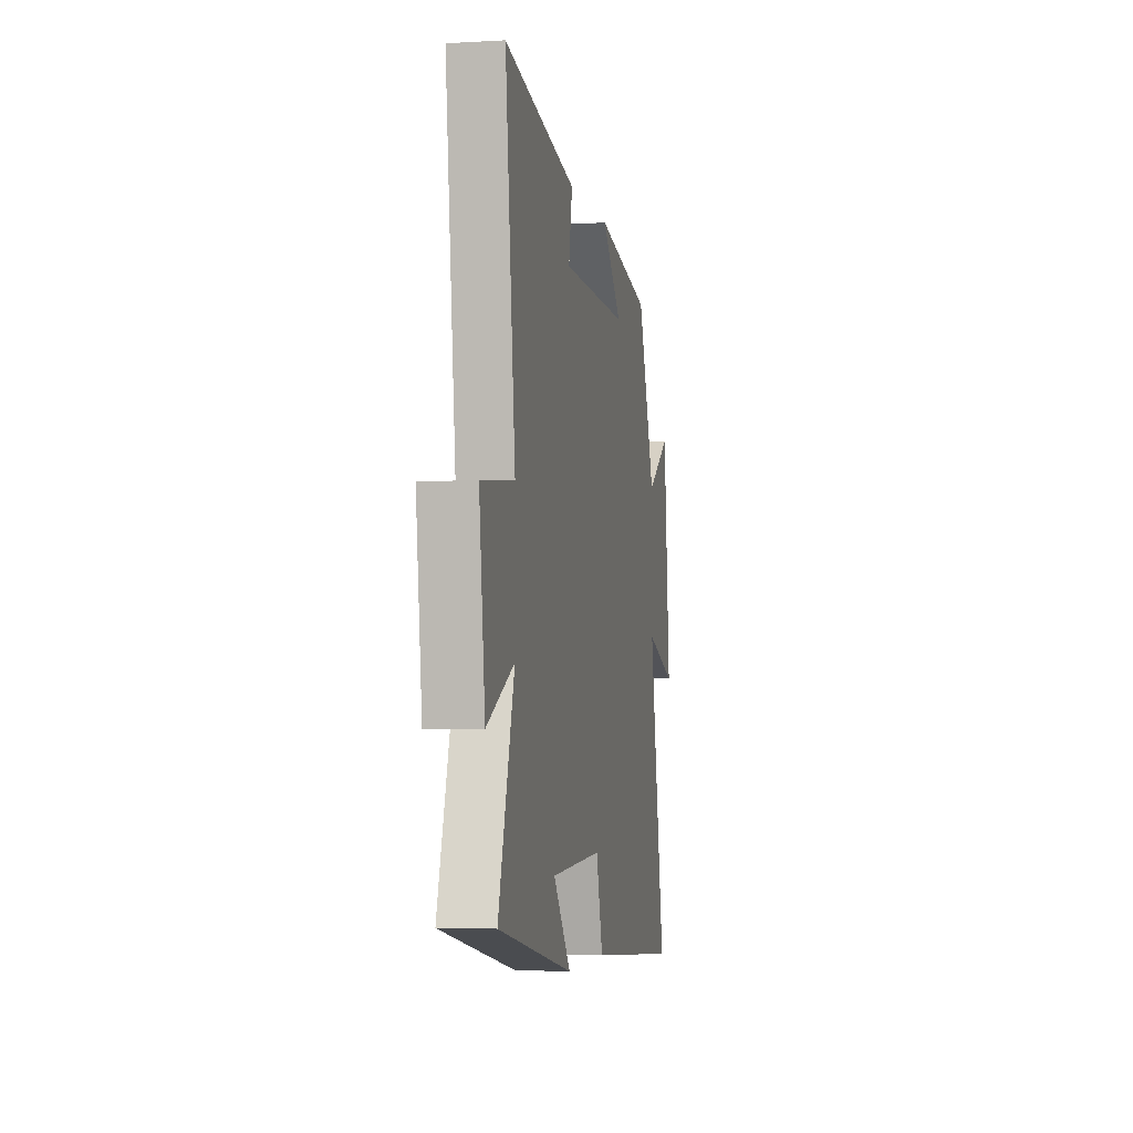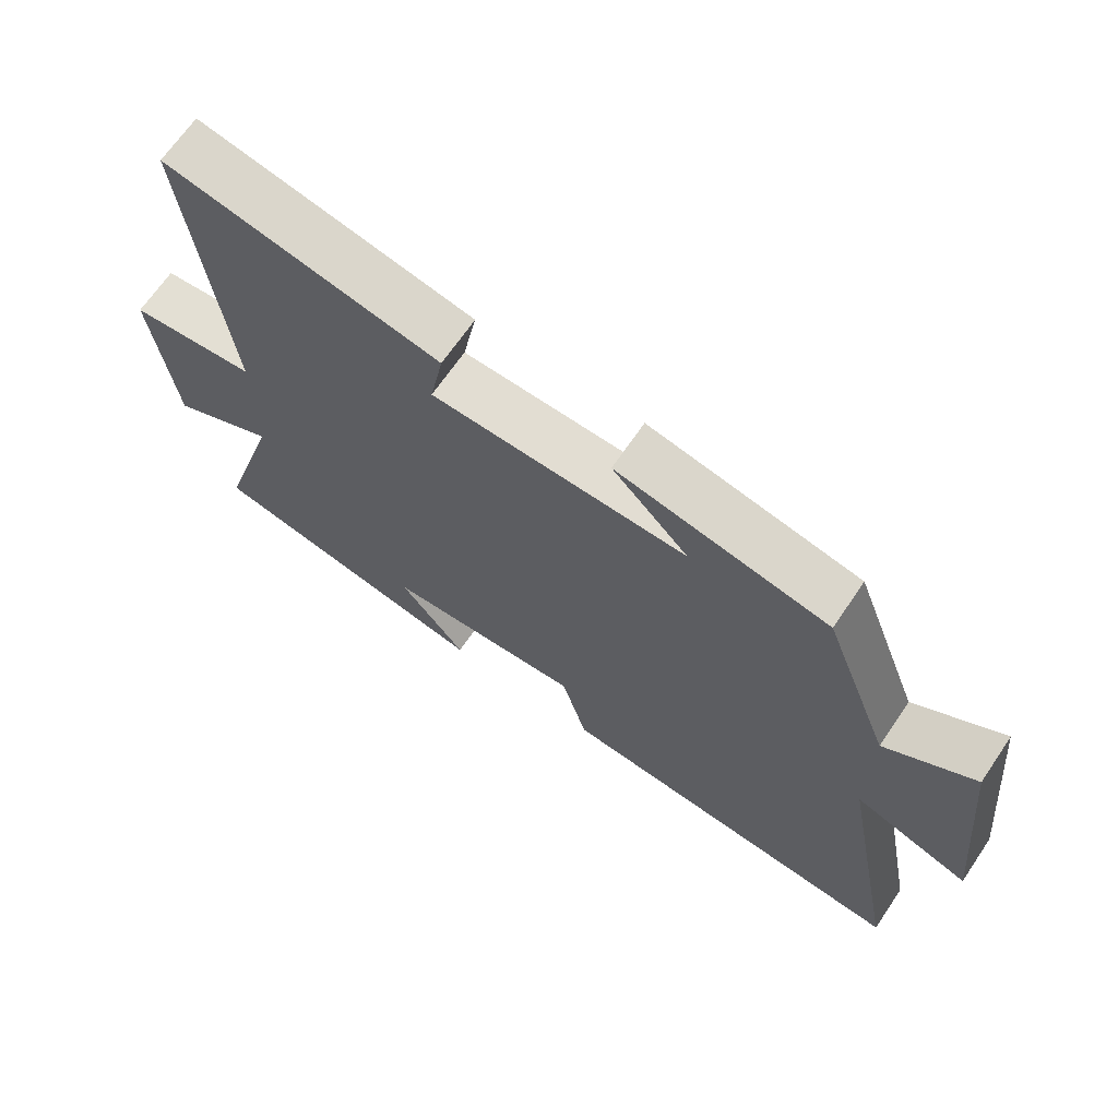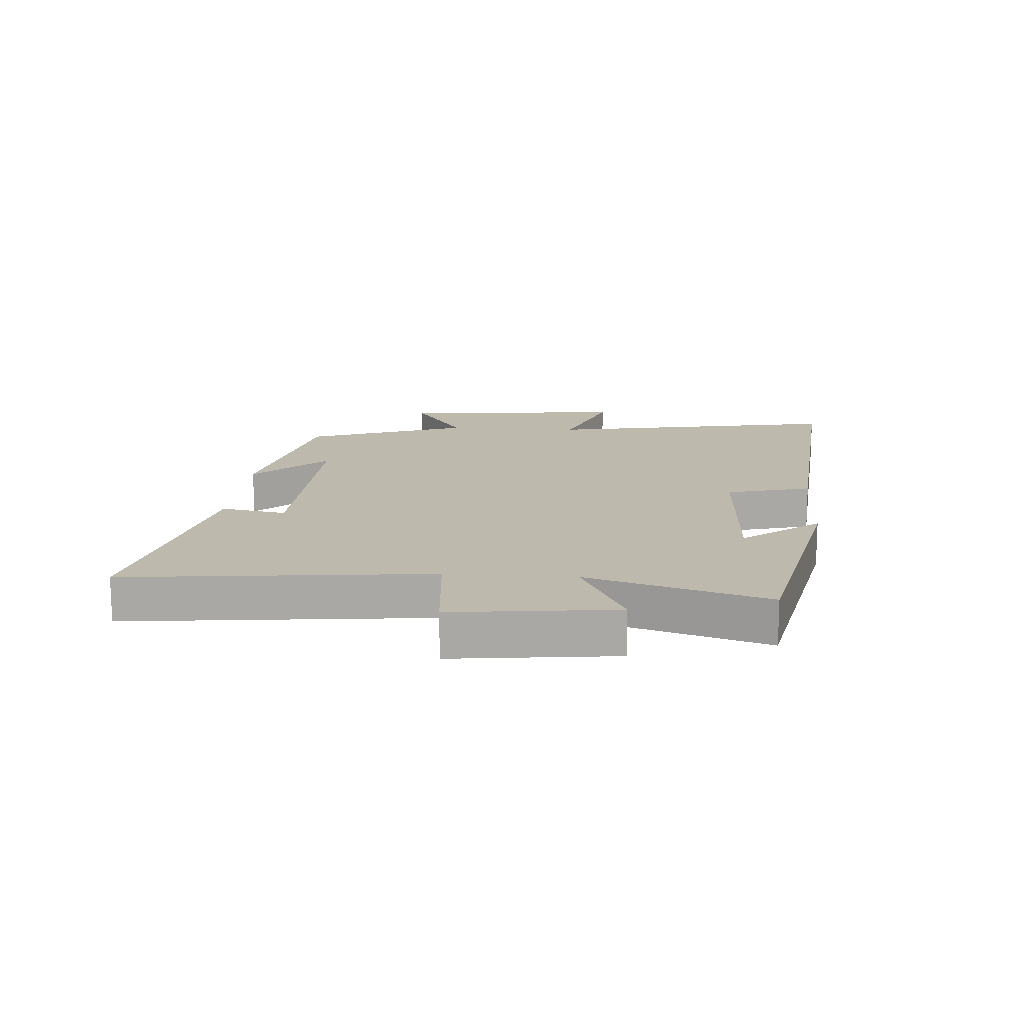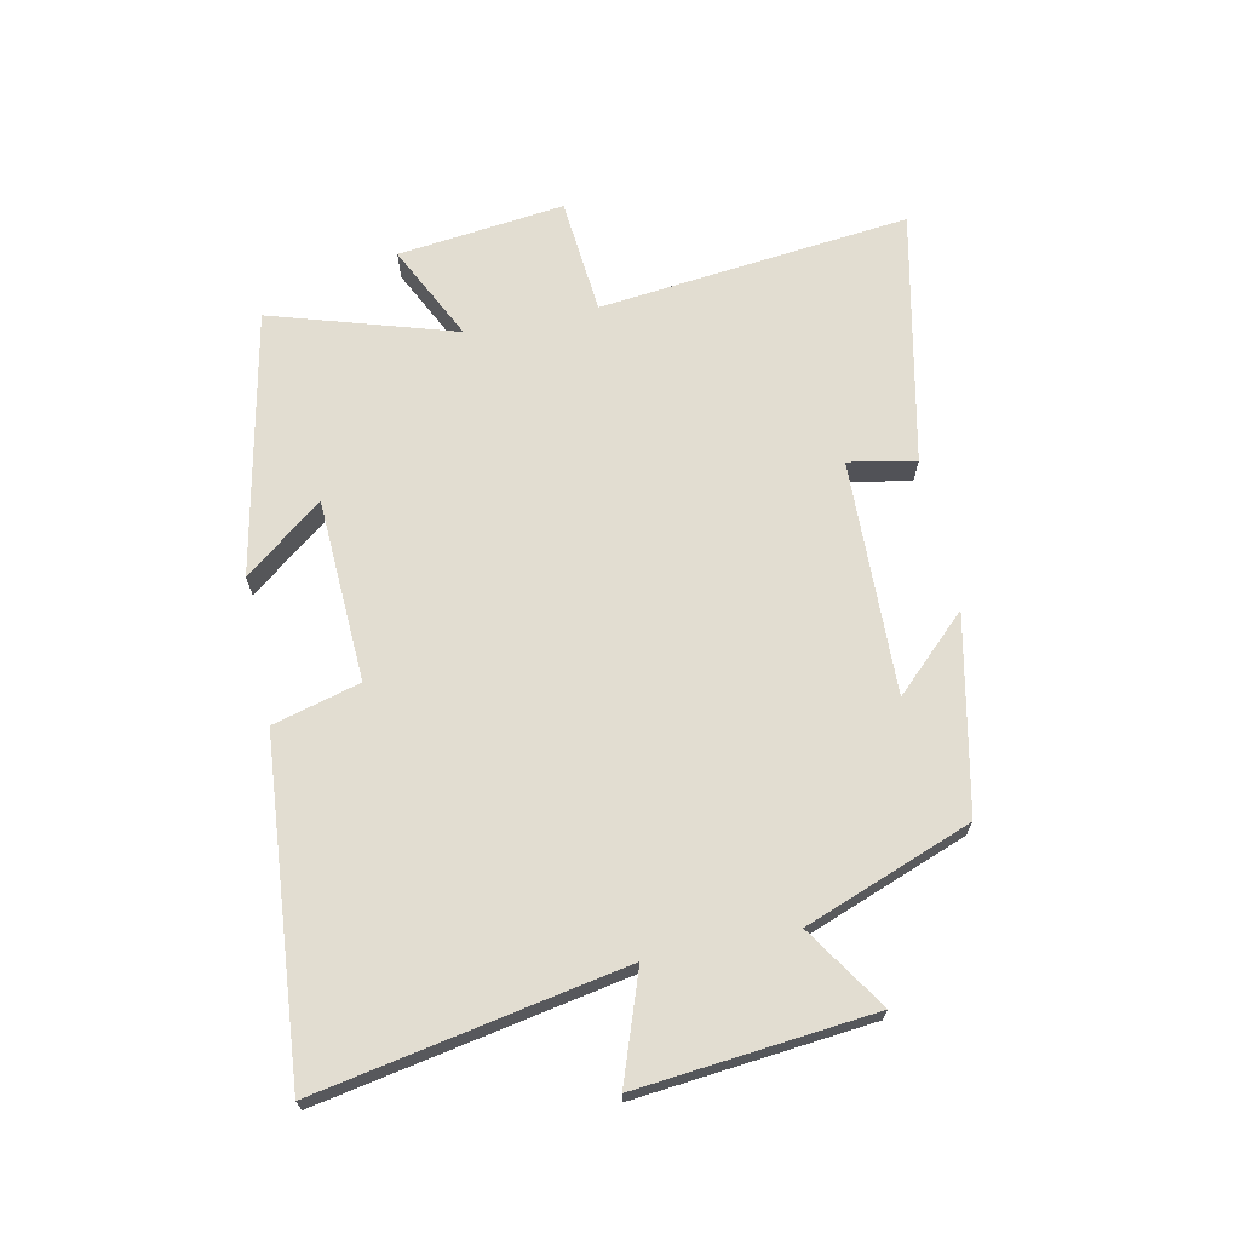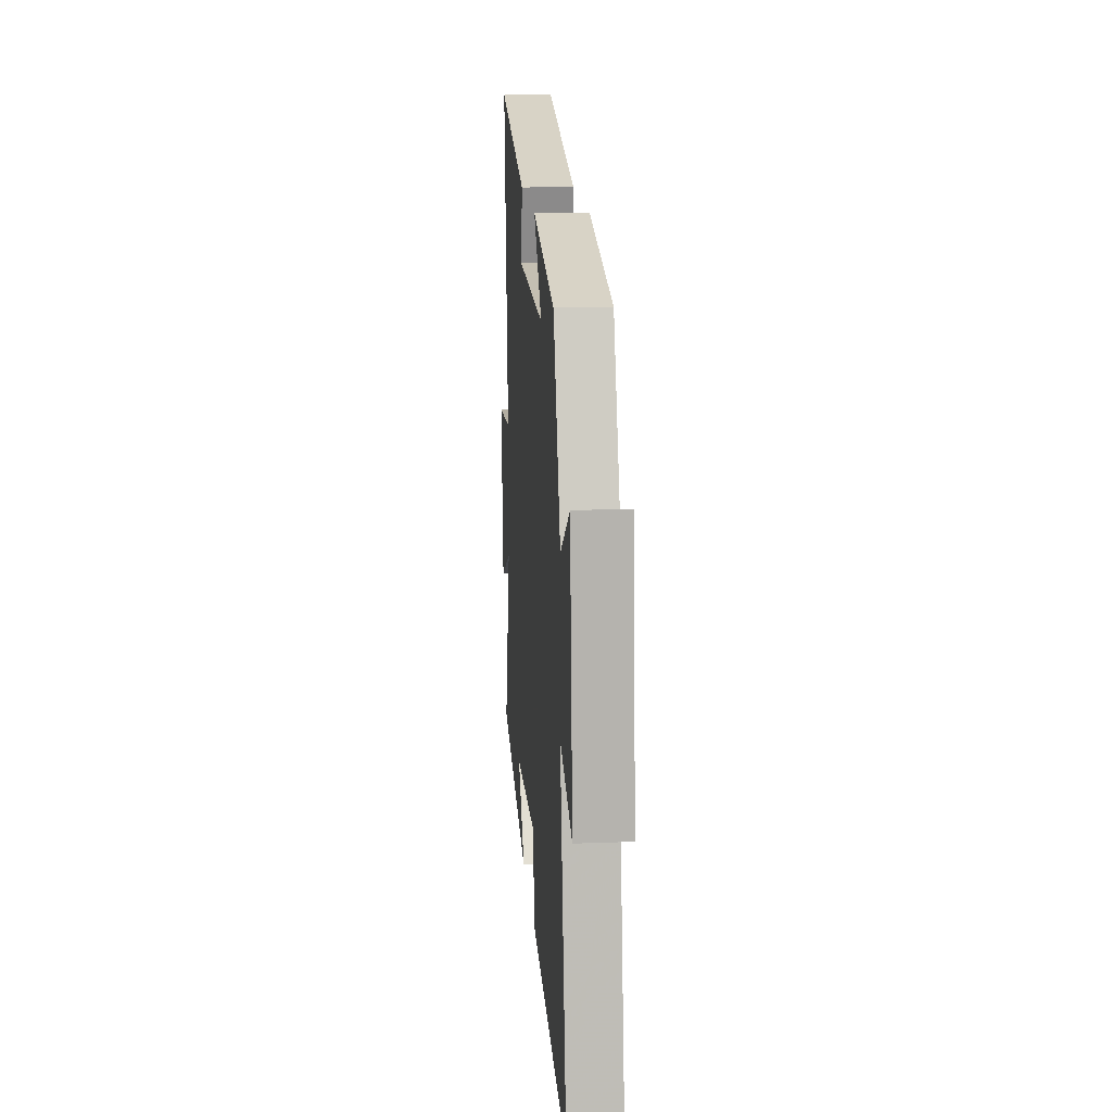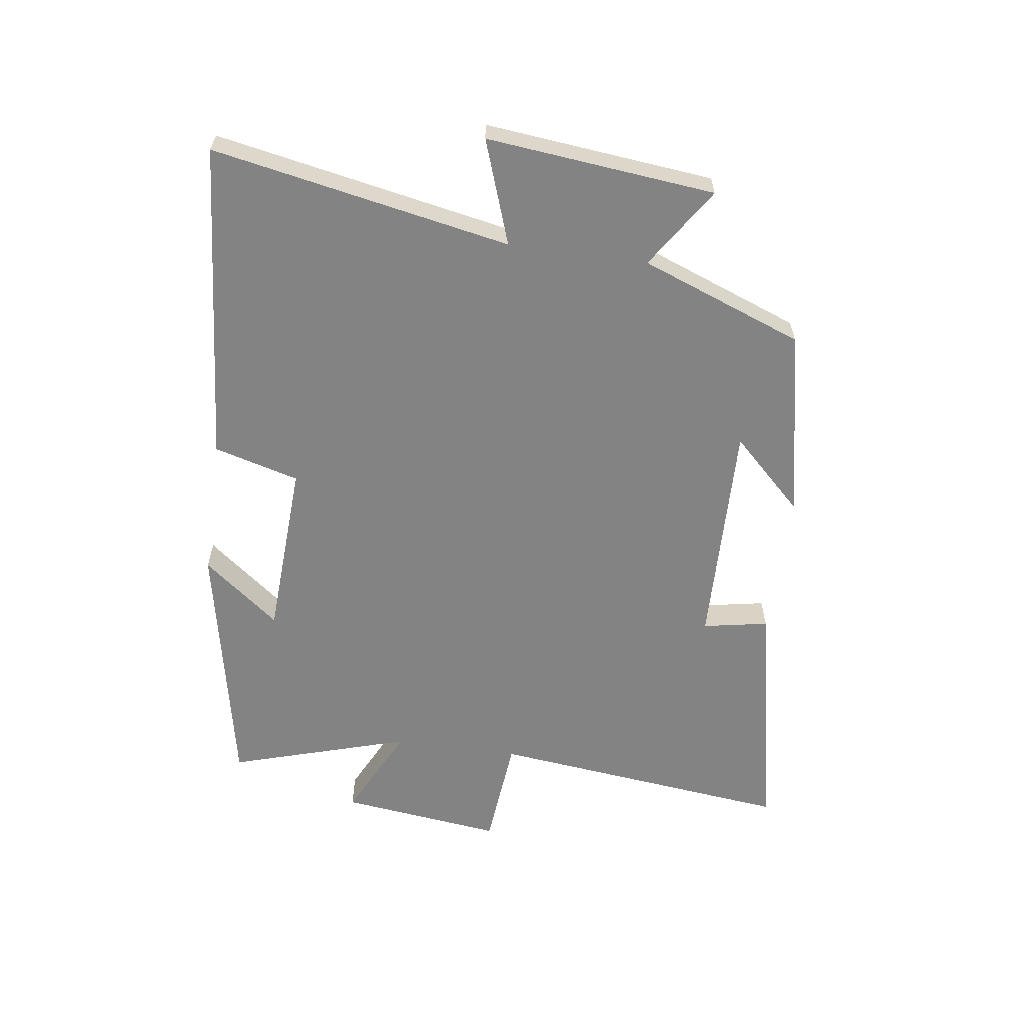
<metadata>
{"format":"obj","ext":"obj","renderer":"f3d","projection":"perspective","resolution":1024,"background":"white","views":[{"elev":-3.5,"azim":100.9,"up":"+Z"},{"elev":67.6,"azim":-145.8,"up":"+Z"},{"elev":15.2,"azim":94.4,"up":"+Y"},{"elev":68.4,"azim":-101.7,"up":"+Y"},{"elev":16.1,"azim":-94.5,"up":"+Z"},{"elev":-61.0,"azim":-98.0,"up":"+Y"}]}
</metadata>
<code>
v -0.4 0.07 0.436
v -0.09 0.07 0.5
v -0.202 0.07 0.383
v 0.172 0.07 0.393
v 0.152 0.07 0.5
v 0.555 0.07 0.584
v 0.5 0.07 0.088
v 0.685 0.07 0.071
v 0.653 0.07 -0.195
v 0.5 0.07 -0.12
v 0.59 0.07 -0.414
v 0.169 0.07 -0.5
v 0.267 0.07 -0.375
v -0.025 0.07 -0.361
v -0.063 0.07 -0.5
v -0.592 0.07 -0.545
v -0.5 0.07 -0.058
v -0.67 0.07 -0.118
v -0.632 0.07 0.256
v -0.5 0.07 0.17
v -0.4 0 0.436
v -0.09 0 0.5
v -0.202 0 0.383
v 0.172 0 0.393
v 0.152 0 0.5
v 0.555 0 0.584
v 0.5 0 0.088
v 0.685 0 0.071
v 0.653 0 -0.195
v 0.5 0 -0.12
v 0.59 0 -0.414
v 0.169 0 -0.5
v 0.267 0 -0.375
v -0.025 0 -0.361
v -0.063 0 -0.5
v -0.592 0 -0.545
v -0.5 0 -0.058
v -0.67 0 -0.118
v -0.632 0 0.256
v -0.5 0 0.17
f 17 18 19 20
f 17 20 1
f 16 17 1
f 15 16 1
f 14 15 1
f 13 14 1
f 10 11 12 13
f 10 13 1
f 7 8 9 10
f 7 10 1
f 4 5 6 7
f 3 4 7
f 3 7 1
f 1 2 3
f 40 39 38 37
f 21 40 37
f 21 37 36
f 21 36 35
f 21 35 34
f 21 34 33
f 33 32 31 30
f 21 33 30
f 30 29 28 27
f 21 30 27
f 27 26 25 24
f 27 24 23
f 21 27 23
f 23 22 21
f 1 21 22 2
f 2 22 23 3
f 3 23 24 4
f 4 24 25 5
f 5 25 26 6
f 6 26 27 7
f 7 27 28 8
f 8 28 29 9
f 9 29 30 10
f 10 30 31 11
f 11 31 32 12
f 12 32 33 13
f 13 33 34 14
f 14 34 35 15
f 15 35 36 16
f 16 36 37 17
f 17 37 38 18
f 18 38 39 19
f 19 39 40 20
f 20 40 21 1

</code>
